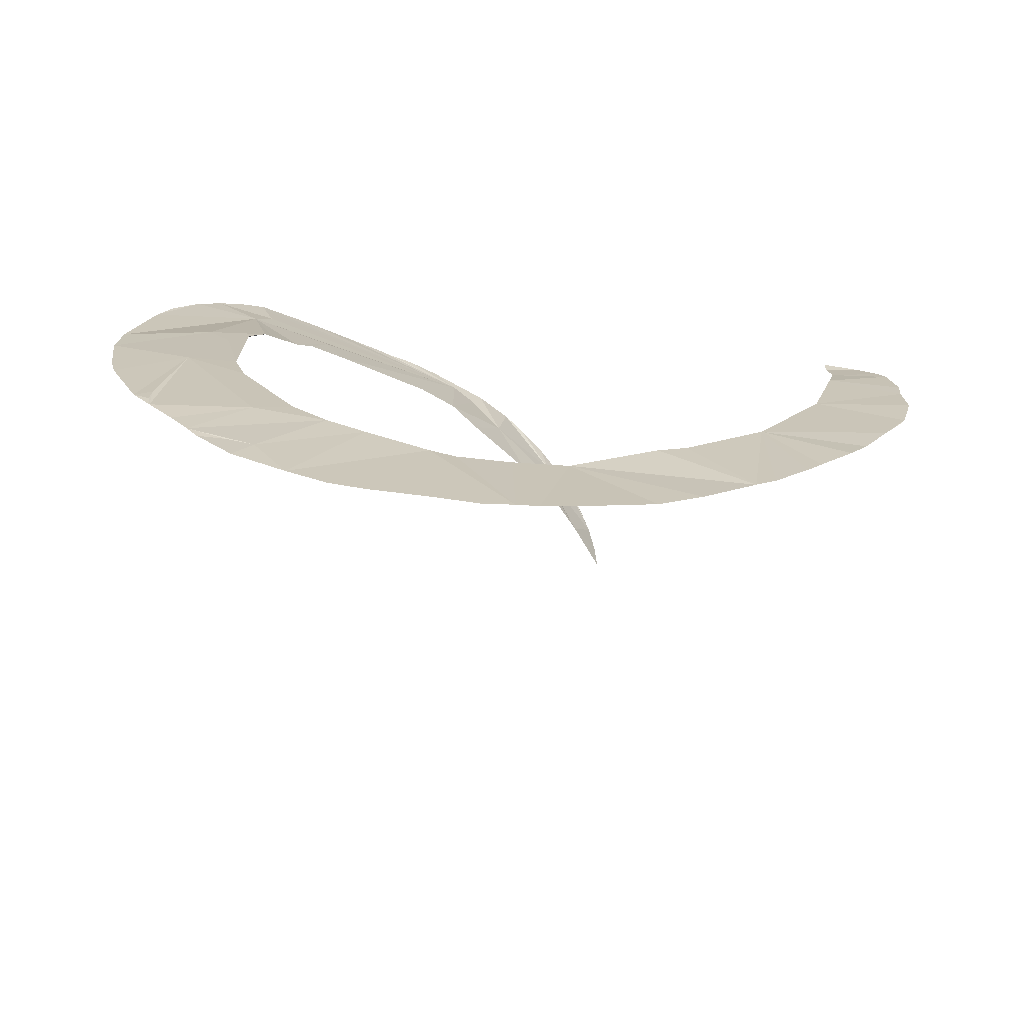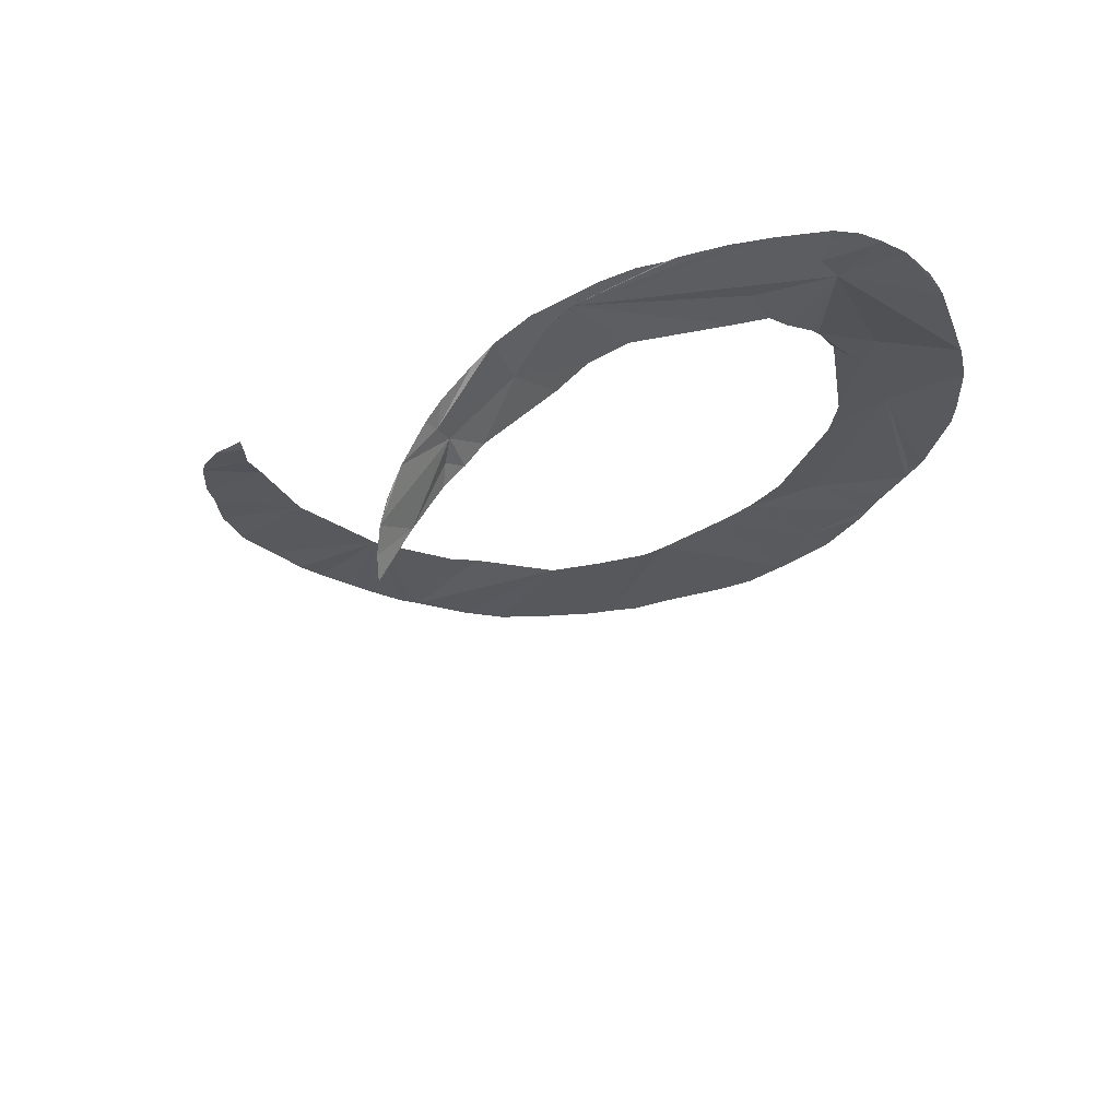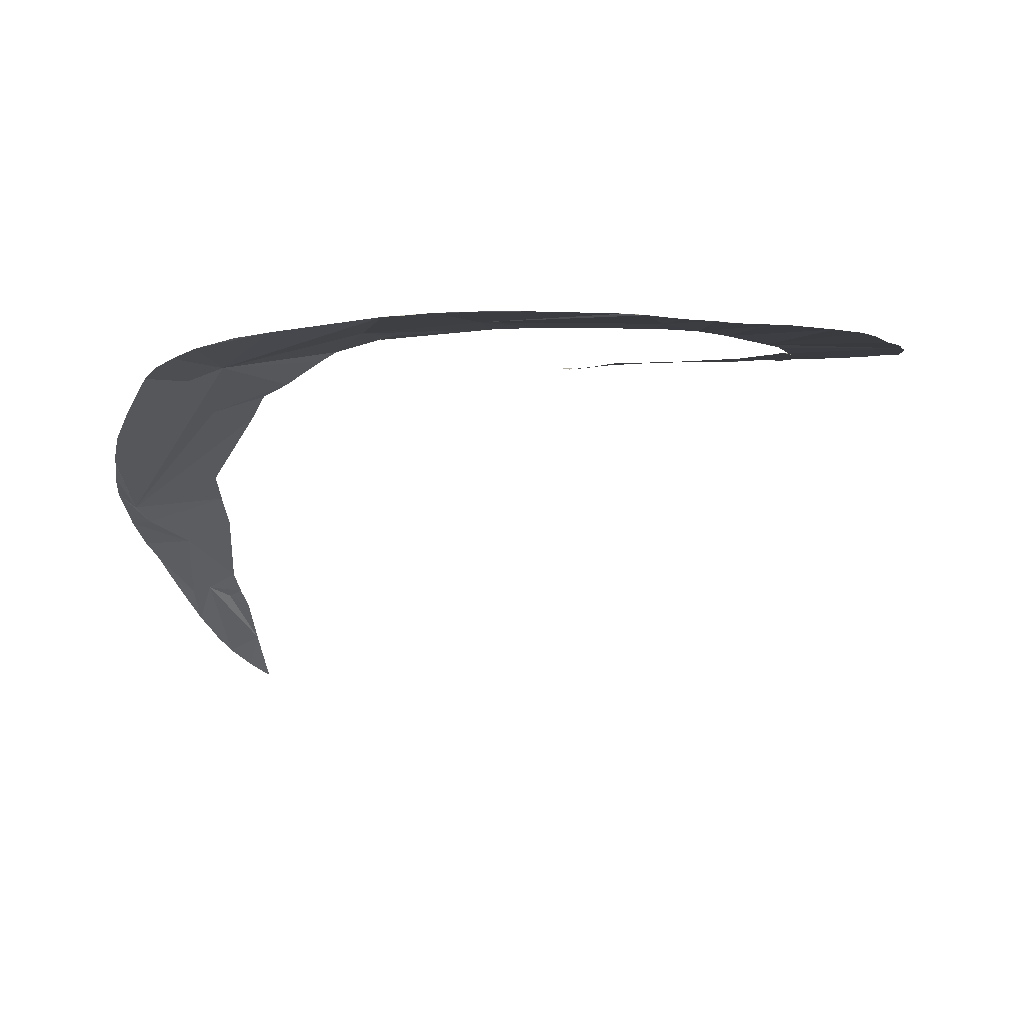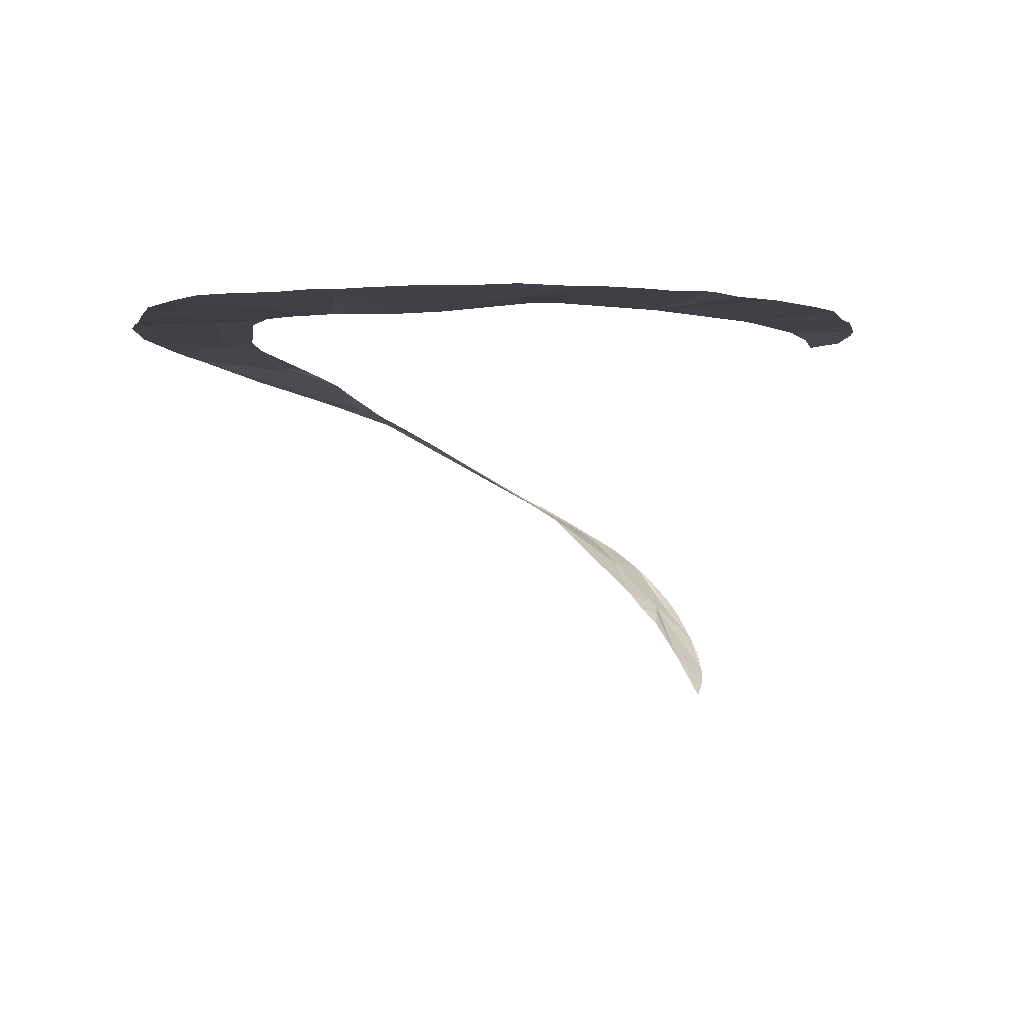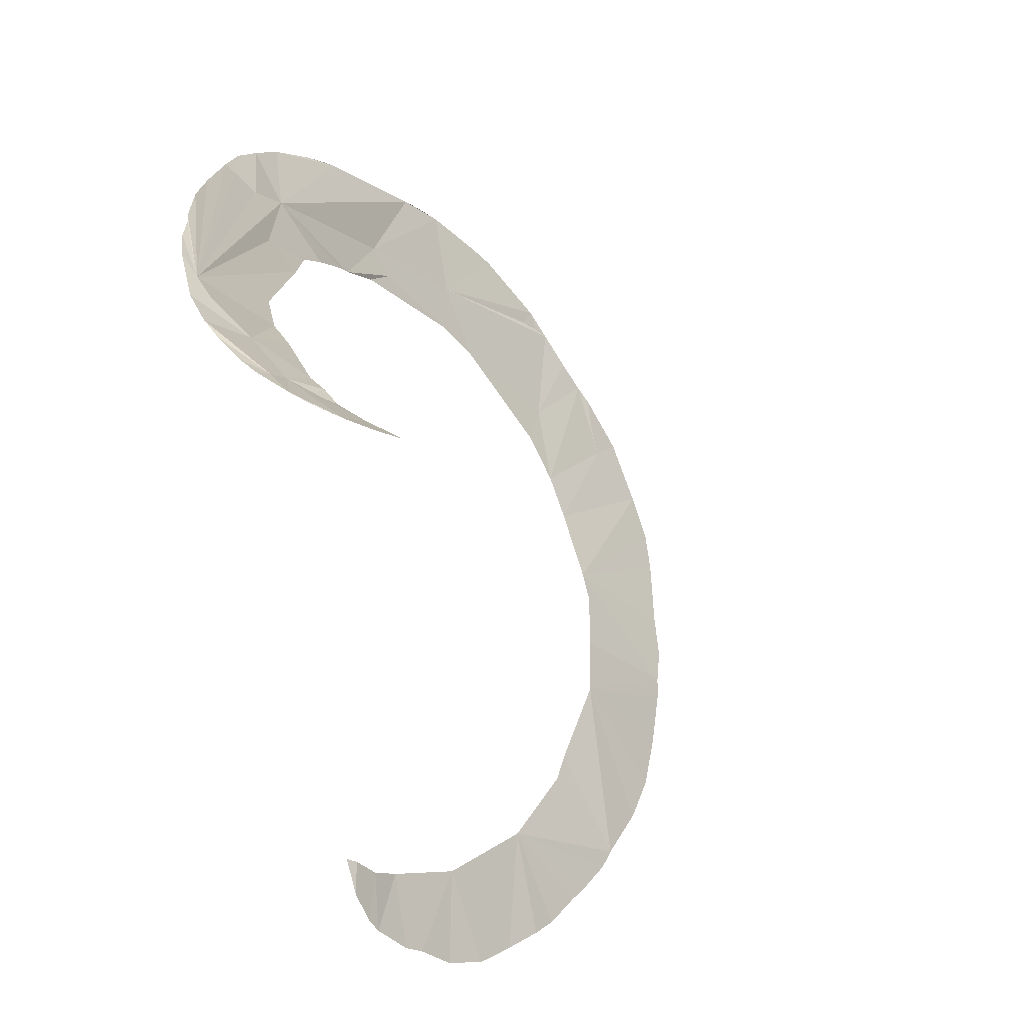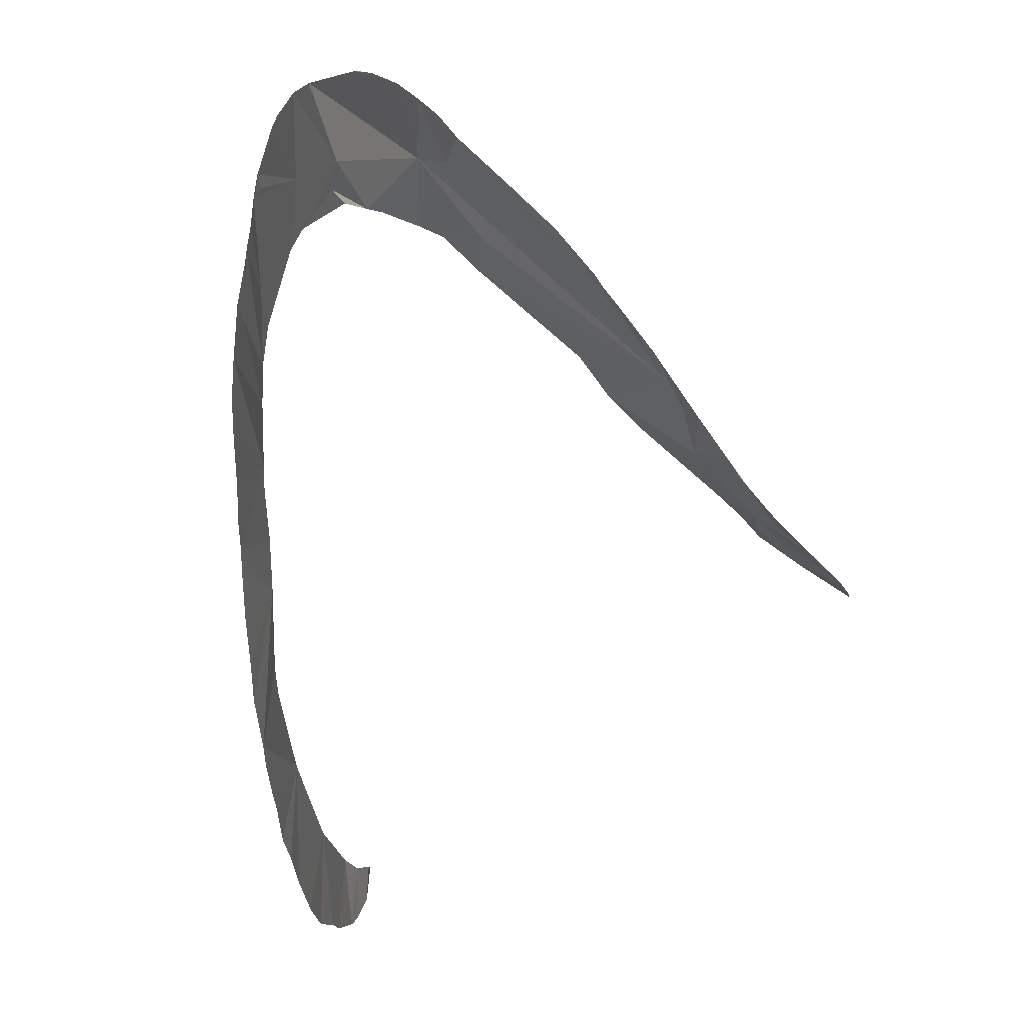
<metadata>
{"format":"obj","ext":"obj","renderer":"f3d","projection":"perspective","resolution":1024,"background":"white","views":[{"elev":22.0,"azim":-82.3,"up":"+Z"},{"elev":-30.8,"azim":106.3,"up":"+Z"},{"elev":2.6,"azim":-159.1,"up":"+Z"},{"elev":-4.6,"azim":-59.3,"up":"+Z"},{"elev":-18.7,"azim":134.6,"up":"+Y"},{"elev":2.8,"azim":70.6,"up":"+Y"}]}
</metadata>
<code>
o my_crack_surf__89
v 129.2 20.05 159.2
v 145.9 12.77 152.1
v 144 35.85 175.4
v 155.7 11.36 150
v 165.8 27.34 167.3
v 164.3 15.96 156.2
v 130.3 -5.746 127.2
v 139.1 -15.34 112.6
v 147.4 -11.51 119.4
v 64.06 114.5 241.8
v 50.99 119.1 246.7
v 88.62 112.9 235.3
v 24.28 127.3 259.7
v 68.08 142.9 253.2
v 3.744 147.2 266.3
v -132.5 120.3 270.1
v -122.7 129.5 270.6
v -105.2 100.7 270.2
v -111.7 141.4 271.8
v 158 -0.3641 135.9
v 3.1 -131.3 258.5
v 5.114 -150.8 259.2
v -0.3368 -154.2 259.8
v 116.2 55.29 196.3
v 118.5 43.89 184.7
v 167.1 35.27 173.8
v 154.9 -4.56 130.3
v 137.5 8.415 148
v 129.3 5.149 143.4
v 155.9 51.07 184.9
v 157.4 61.11 191.9
v 111.4 69.83 206.1
v 160 71.6 198.3
v 129.2 12.94 150.9
v 148 93.28 211.5
v 154.3 83.68 206
v 146.3 97.42 213.9
v 75.75 102.3 232.8
v 135.3 113.5 224.1
v 130.3 -17.67 107.4
v 121.4 128.2 234.9
v 86.24 139.5 247.9
v 96.7 145 248.7
v 92.07 156.1 252.9
v 79.84 163.2 256.7
v -5.227 136.7 265.6
v 7.233 130.5 264
v 27.77 179 266
v 65.76 170.2 260.2
v 44.83 176.3 264
v -41.67 123.7 268
v -19.68 179.9 271.1
v -39.74 178.3 272.3
v -44.78 143.9 270.1
v -59.1 116 268.8
v -27.58 179.4 271.4
v -64.26 171.6 273
v -74.2 167.8 272.8
v -98.31 85.75 268.9
v -110.9 68.86 268.3
v -144.6 90.3 269.2
v -118.2 51.85 266.8
v -127.9 24.62 264
v -168.1 72.58 268.1
v -175.8 54.95 267.3
v -177.5 -15.83 263
v -130.8 13.78 263
v -177.7 40.43 266.3
v -178 13.34 264.5
v -129.2 -8.07 261.1
v -179.9 -3.07 263.7
v -128 -30.31 260.3
v -177.1 -24.72 262.7
v -157.7 -83.76 261.9
v -166.1 -67.48 261.4
v -113.4 -63.4 263
v -141.6 -102.7 261.5
v -81.84 -102.9 261.3
v -108.4 -74.42 262.7
v -136.6 -110.1 261.6
v -77.06 -152.6 261.6
v -41.91 -124.6 260.5
v -9.464 -130 260.1
v -25.6 -159.7 260.8
v -16.66 -159.3 260.7
v -116.5 -127.1 261.5
v -103.9 -138.5 262.1
v -65.18 -158.2 261.2
v -59.72 -160.4 261.1
v 13.87 -141.8 257.8
v 162.6 9.506 148.8
v 101.8 147.2 248.8
v -140.3 102.5 269.3
v -138.6 114.7 269.5
v -155.5 96.7 269.1
v -123.6 -121.8 261.6
v -93.14 -144.5 261.2
v 166.4 48.56 183.8
v -102.2 150.7 272.3
v -97.11 144.2 272.2
v -105.7 143.3 272.4
v 14.42 -128.6 257.1
v 19.16 -128 257.8
v 32.18 125.5 256
v -172.6 -46.41 262.3
v -41.98 -162.7 261.5
v 152.7 -7.255 126
v 34.95 178 265.1
f 1 2 3
f 4 6 5
f 7 8 9
f 10 12 11
f 13 14 15
f 16 18 17
f 18 19 17
f 20 4 2
f 21 23 22
f 3 24 25
f 26 3 4
f 26 4 5
f 27 20 9
f 2 9 20
f 28 29 7
f 2 28 7
f 9 2 7
f 3 30 24
f 24 31 32
f 25 1 3
f 4 3 2
f 33 31 30
f 34 29 28
f 34 28 2
f 34 2 1
f 31 36 35
f 35 37 31
f 38 31 12
f 32 31 38
f 37 39 31
f 40 8 7
f 39 41 31
f 31 14 12
f 42 14 31
f 43 44 45
f 45 42 43
f 42 31 43
f 42 45 14
f 13 15 46
f 46 47 13
f 14 49 48
f 48 49 50
f 46 15 51
f 46 51 47
f 15 52 53
f 54 15 53
f 54 55 51
f 15 14 52
f 53 52 56
f 53 57 58
f 53 58 54
f 18 59 55
f 60 59 18
f 16 61 60
f 62 60 61
f 63 64 65
f 66 67 63
f 63 65 68
f 66 63 69
f 67 66 70
f 66 69 71
f 72 70 66
f 72 66 73
f 74 72 75
f 72 77 76
f 72 74 77
f 78 79 77
f 76 77 79
f 77 80 78
f 81 82 78
f 82 84 83
f 83 23 21
f 85 83 84
f 83 85 23
f 78 86 87
f 88 89 81
f 90 21 22
f 4 20 91
f 91 6 4
f 92 44 43
f 14 48 52
f 93 94 95
f 96 78 80
f 97 81 78
f 98 3 26
f 98 30 3
f 19 18 54
f 99 54 58
f 100 54 99
f 19 54 100
f 63 68 69
f 15 54 51
f 18 55 54
f 31 41 92
f 31 92 43
f 14 11 12
f 16 60 18
f 101 19 100
f 62 64 63
f 33 36 31
f 102 90 103
f 90 102 21
f 81 89 82
f 104 14 13
f 38 12 10
f 99 101 100
f 99 19 101
f 31 24 30
f 78 96 86
f 11 14 104
f 72 73 105
f 93 61 16
f 45 49 14
f 62 61 64
f 87 97 78
f 106 82 89
f 106 84 82
f 107 27 9
f 94 93 16
f 75 72 105
f 98 33 30
f 95 64 61
f 95 61 93
f 108 48 50

</code>
